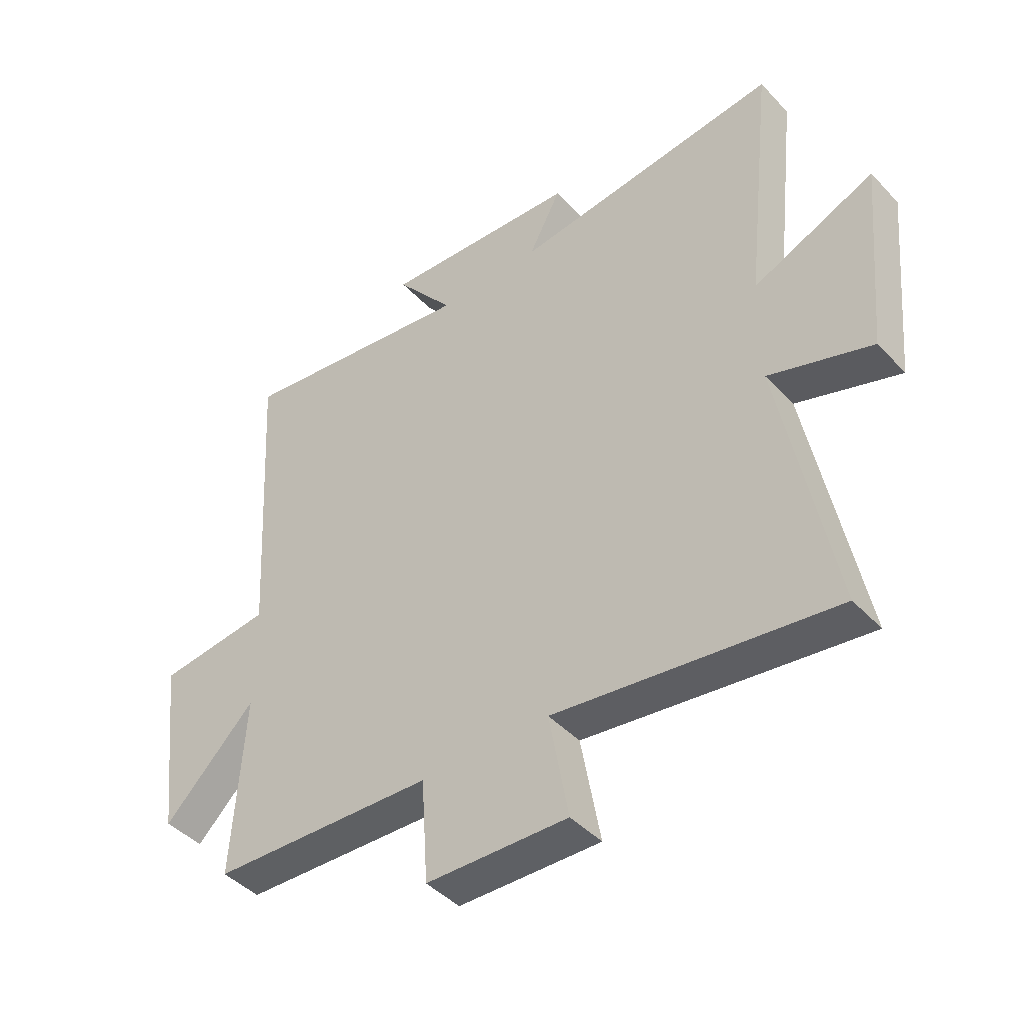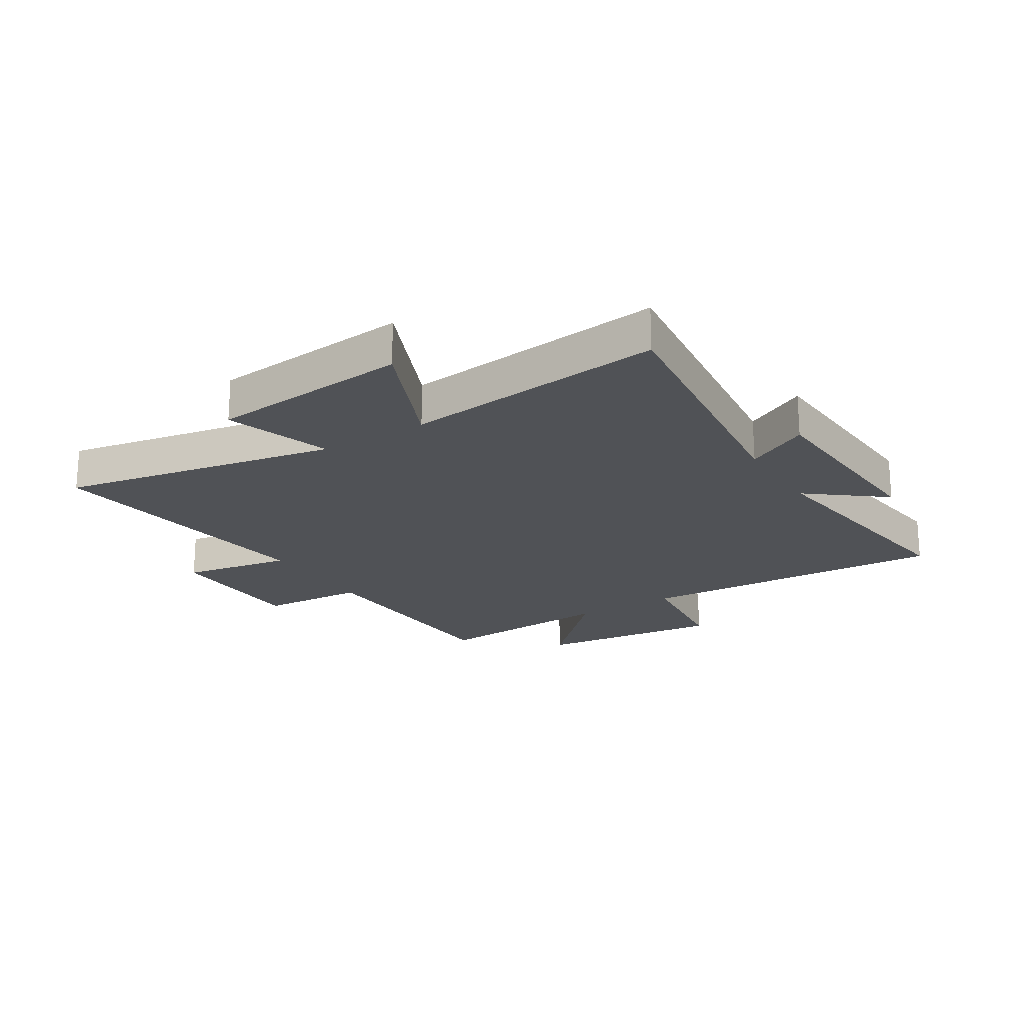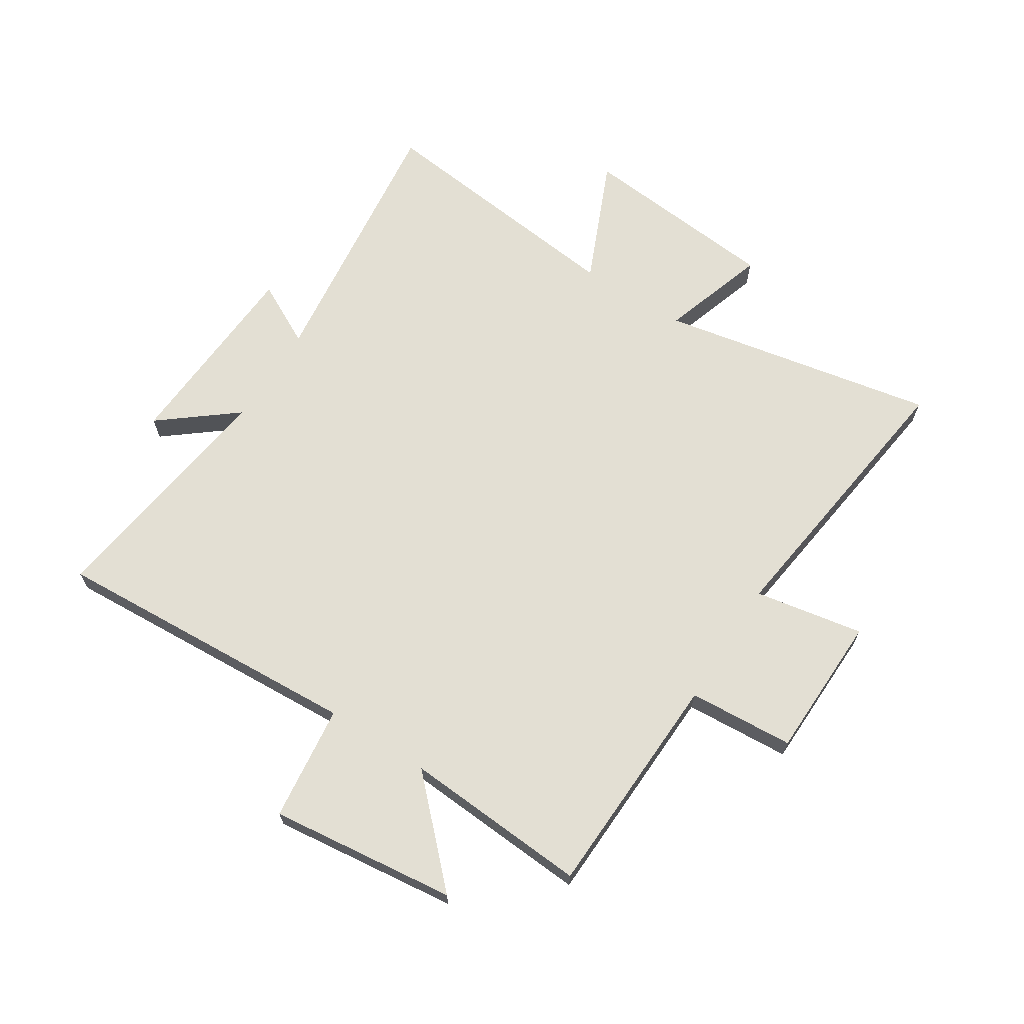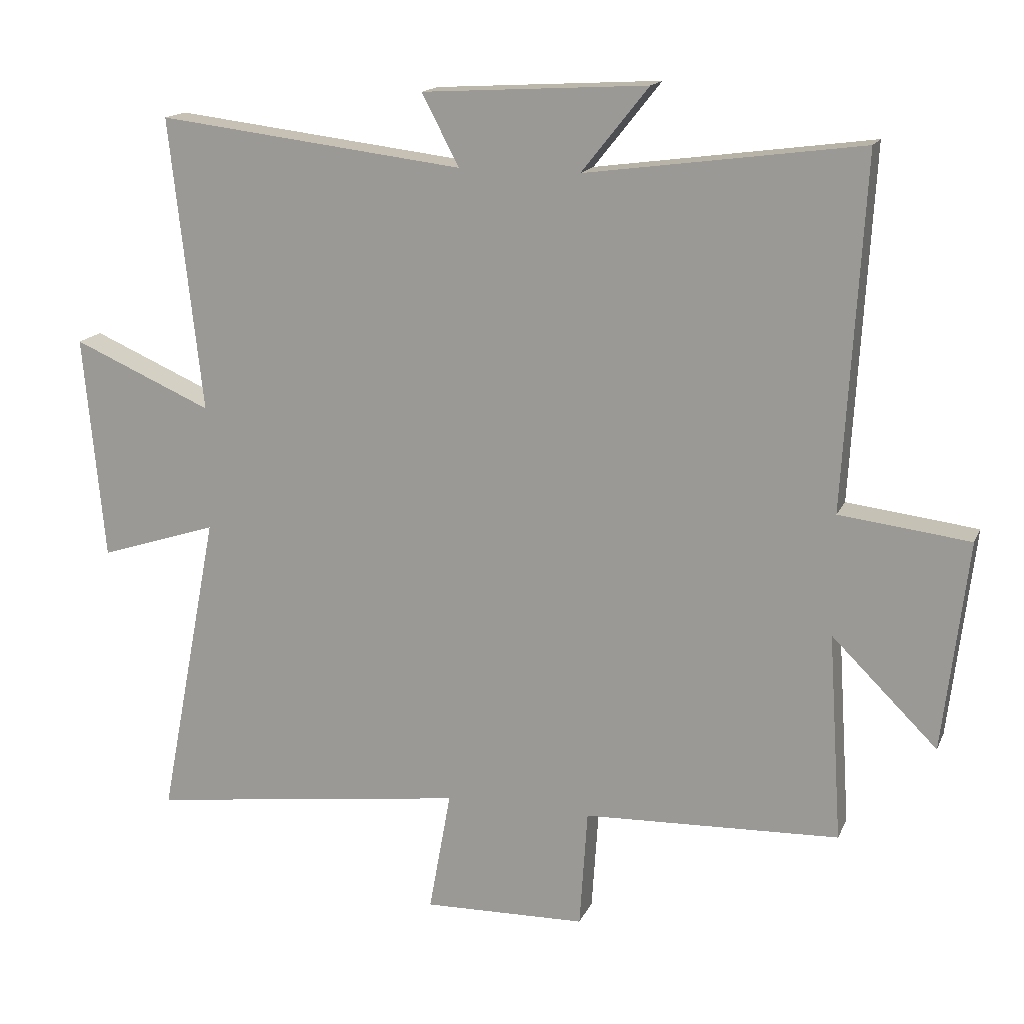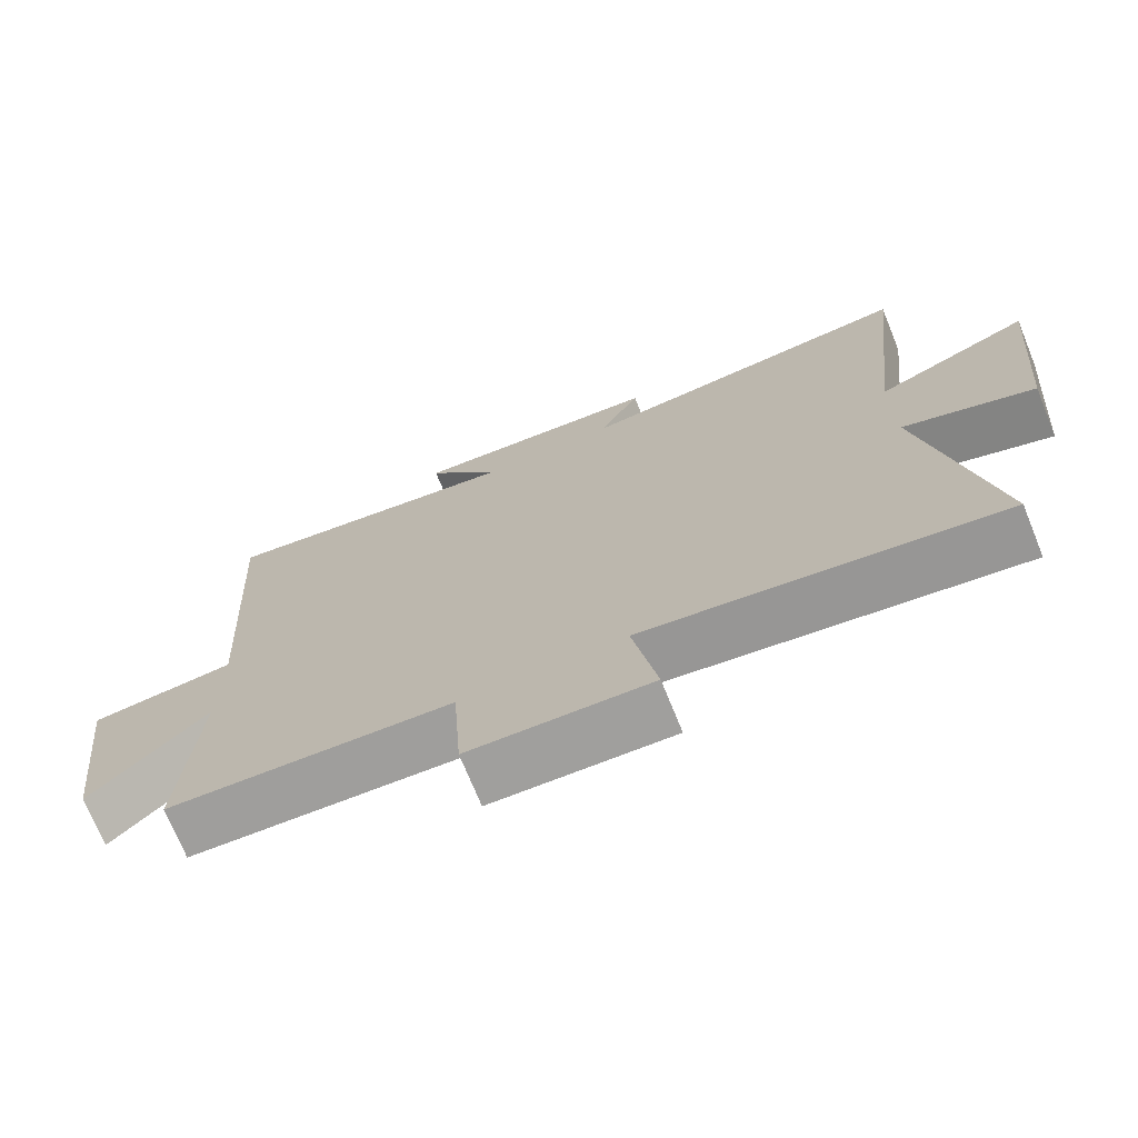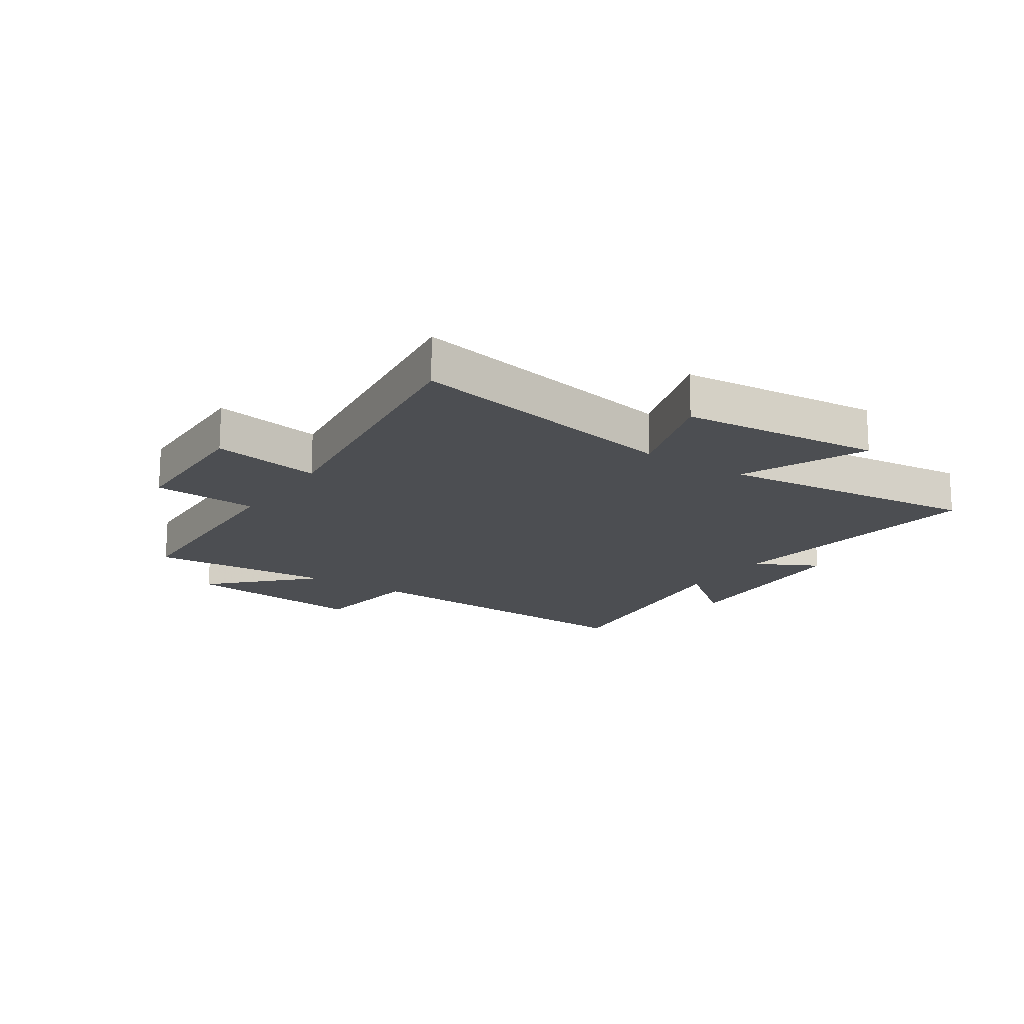
<metadata>
{"format":"obj","ext":"obj","renderer":"f3d","projection":"perspective","resolution":1024,"background":"white","views":[{"elev":-43.7,"azim":-140.6,"up":"+Z"},{"elev":-20.9,"azim":-57.9,"up":"+Y"},{"elev":67.0,"azim":122.6,"up":"+Y"},{"elev":15.8,"azim":17.8,"up":"+Z"},{"elev":-72.1,"azim":-157.9,"up":"+Z"},{"elev":-16.9,"azim":-123.8,"up":"+Y"}]}
</metadata>
<code>
v -0.55 0.07 0.557
v -0.078 0.07 0.5
v -0.135 0.07 0.609
v 0.211 0.07 0.629
v 0.108 0.07 0.5
v 0.531 0.07 0.557
v 0.5 0.07 0.02
v 0.7 0.07 -0.004
v 0.662 0.07 -0.326
v 0.5 0.07 -0.166
v 0.521 0.07 -0.485
v 0.128 0.07 -0.5
v 0.116 0.07 -0.682
v -0.134 0.07 -0.688
v -0.1 0.07 -0.5
v -0.592 0.07 -0.565
v -0.5 0.07 -0.088
v -0.682 0.07 -0.147
v -0.714 0.07 0.199
v -0.5 0.07 0.106
v -0.55 0 0.557
v -0.078 0 0.5
v -0.135 0 0.609
v 0.211 0 0.629
v 0.108 0 0.5
v 0.531 0 0.557
v 0.5 0 0.02
v 0.7 0 -0.004
v 0.662 0 -0.326
v 0.5 0 -0.166
v 0.521 0 -0.485
v 0.128 0 -0.5
v 0.116 0 -0.682
v -0.134 0 -0.688
v -0.1 0 -0.5
v -0.592 0 -0.565
v -0.5 0 -0.088
v -0.682 0 -0.147
v -0.714 0 0.199
v -0.5 0 0.106
f 17 18 19 20
f 15 16 17
f 15 17 20
f 12 13 14 15
f 10 11 12 15
f 10 15 20 1
f 7 8 9 10
f 5 6 7
f 5 7 10
f 2 3 4 5
f 2 5 10
f 1 2 10
f 40 39 38 37
f 37 36 35
f 40 37 35
f 35 34 33 32
f 35 32 31 30
f 21 40 35 30
f 30 29 28 27
f 27 26 25
f 30 27 25
f 25 24 23 22
f 30 25 22
f 30 22 21
f 1 21 22 2
f 2 22 23 3
f 3 23 24 4
f 4 24 25 5
f 5 25 26 6
f 6 26 27 7
f 7 27 28 8
f 8 28 29 9
f 9 29 30 10
f 10 30 31 11
f 11 31 32 12
f 12 32 33 13
f 13 33 34 14
f 14 34 35 15
f 15 35 36 16
f 16 36 37 17
f 17 37 38 18
f 18 38 39 19
f 19 39 40 20
f 20 40 21 1

</code>
